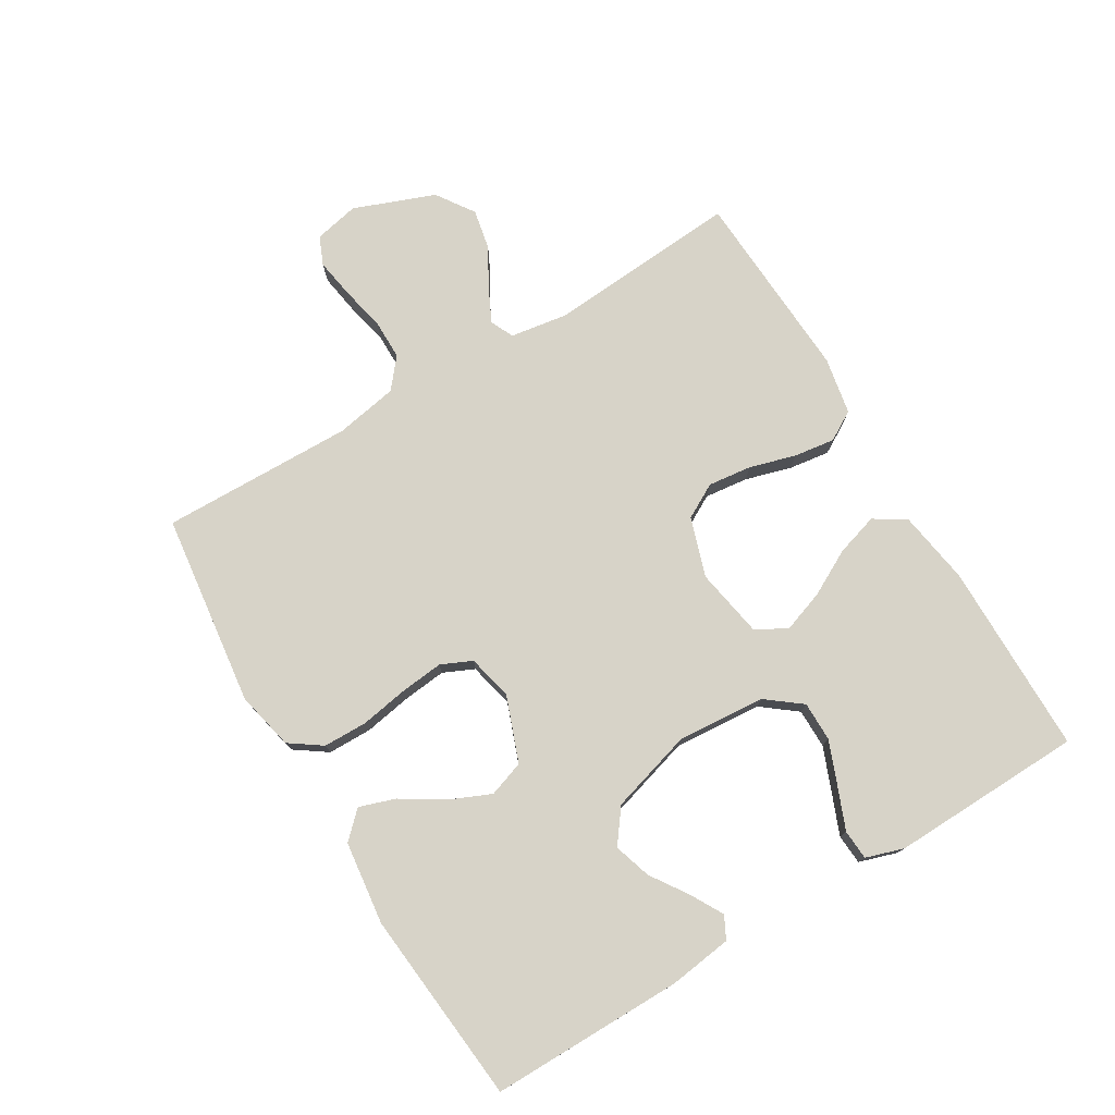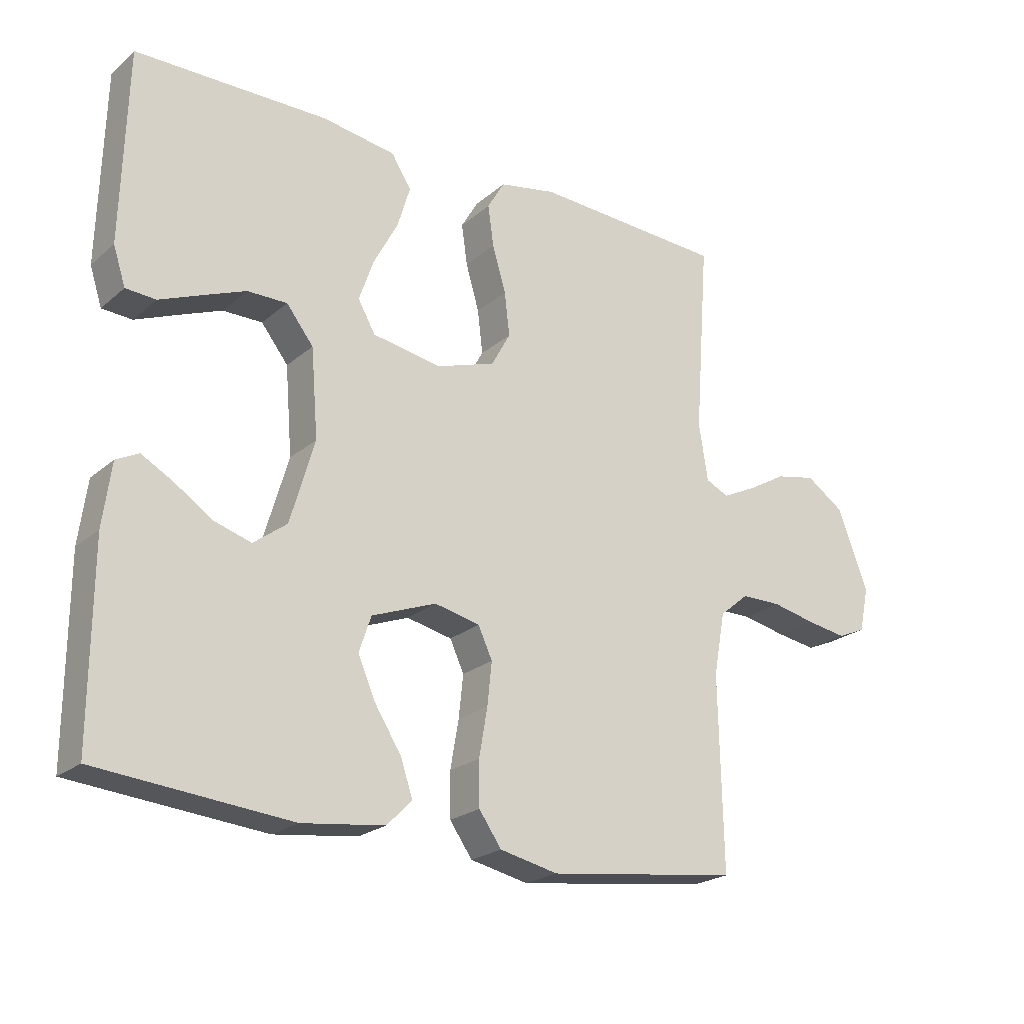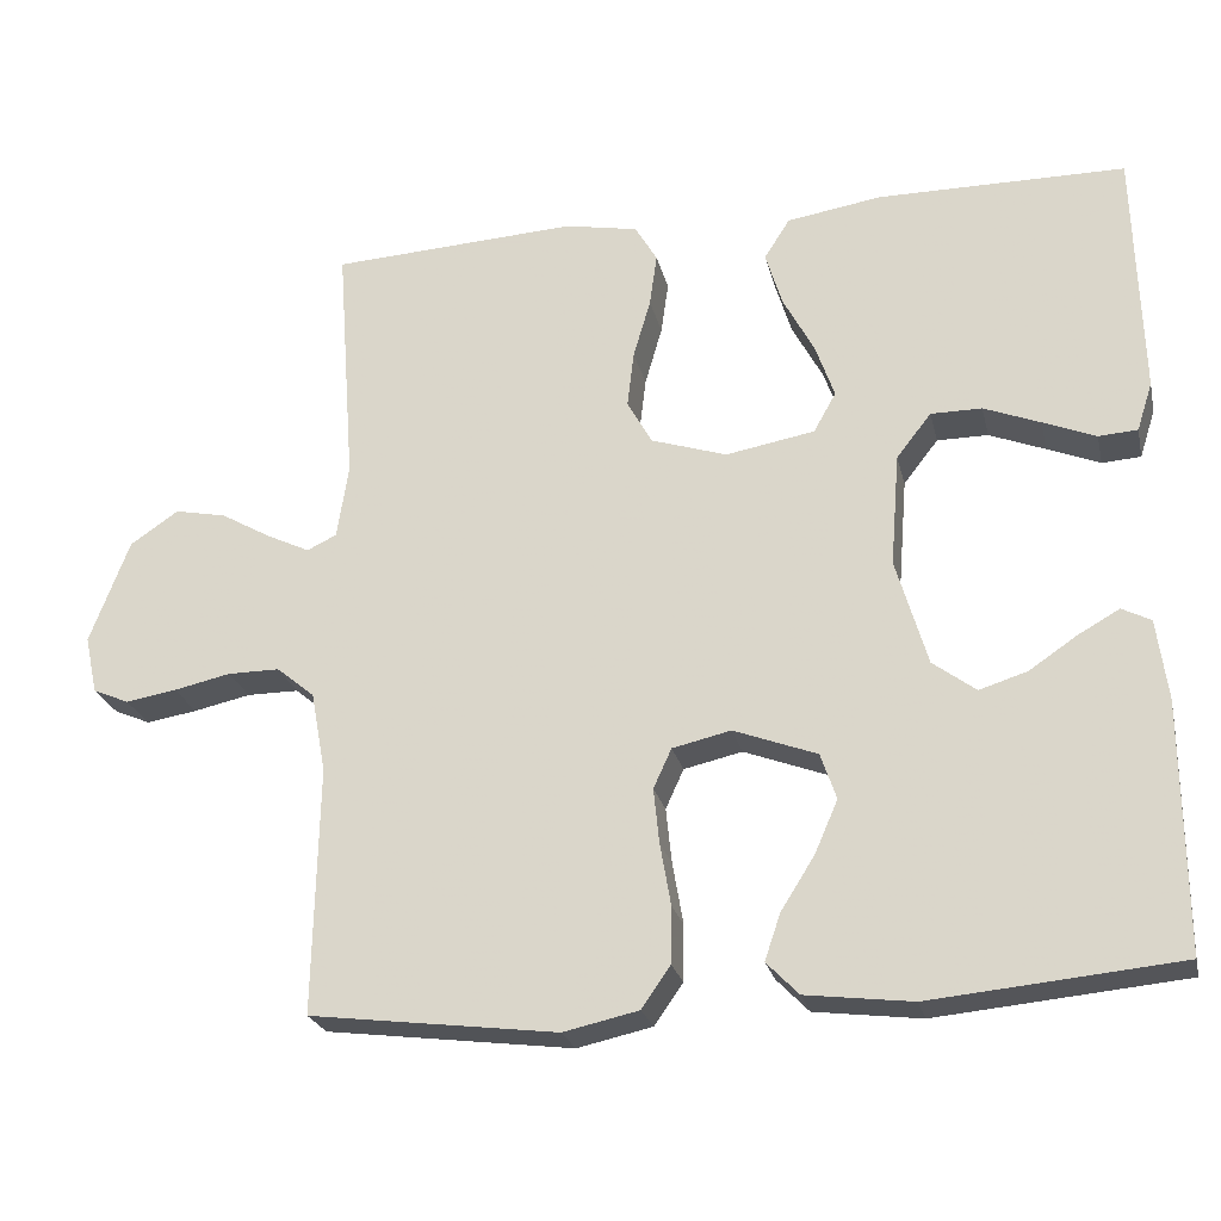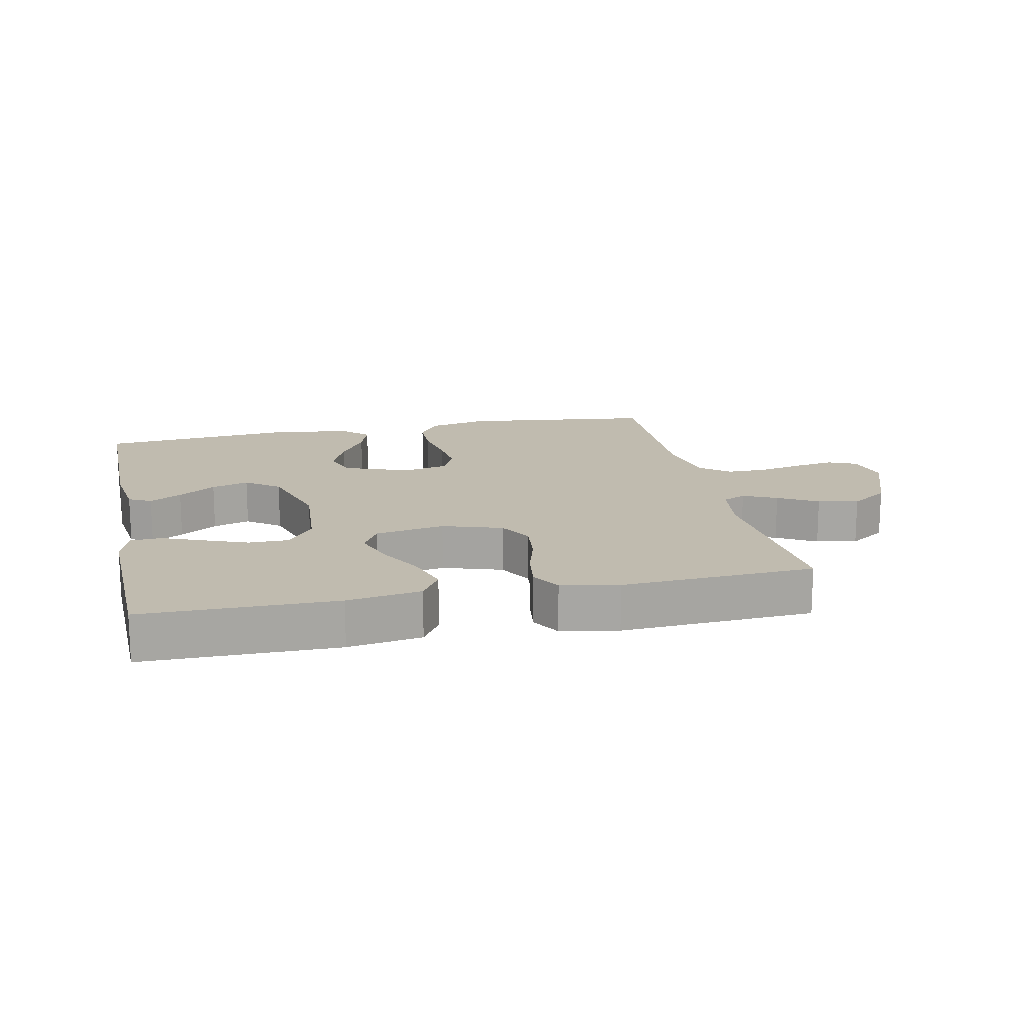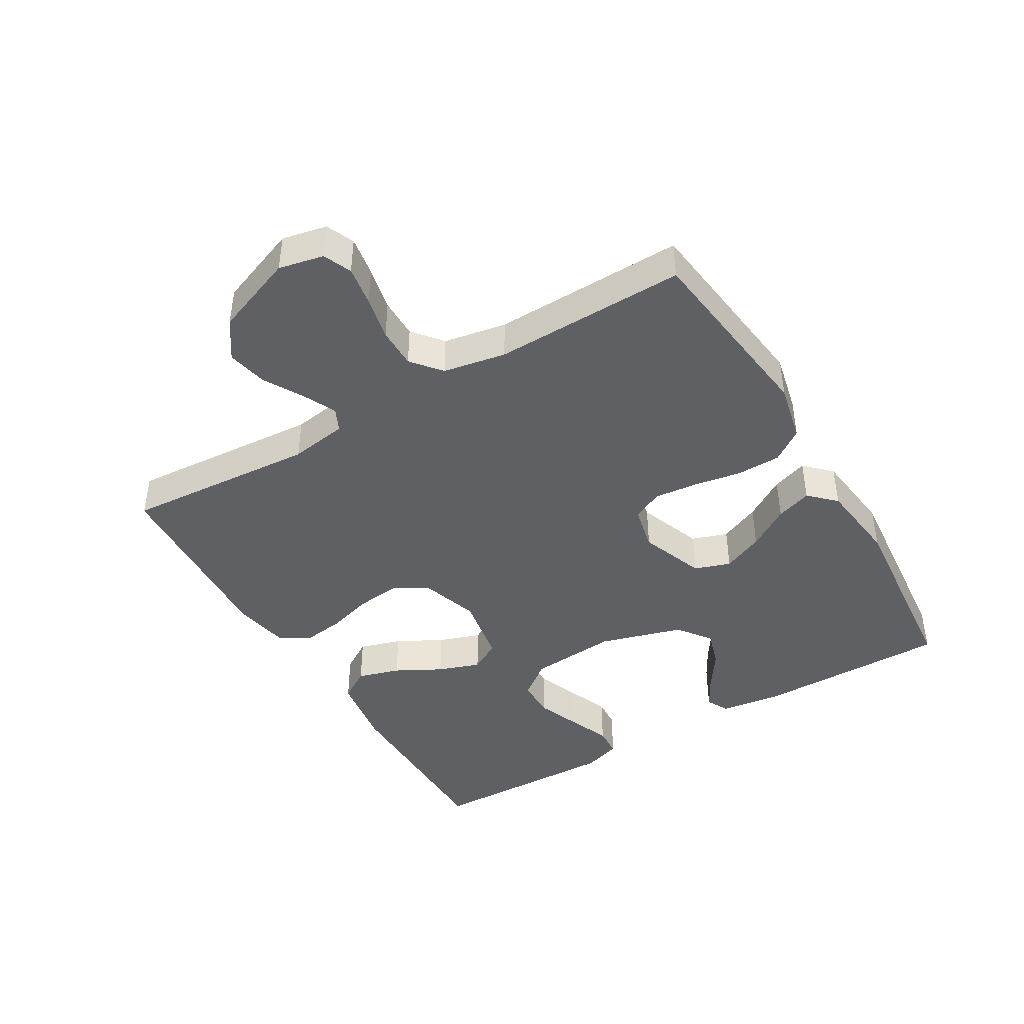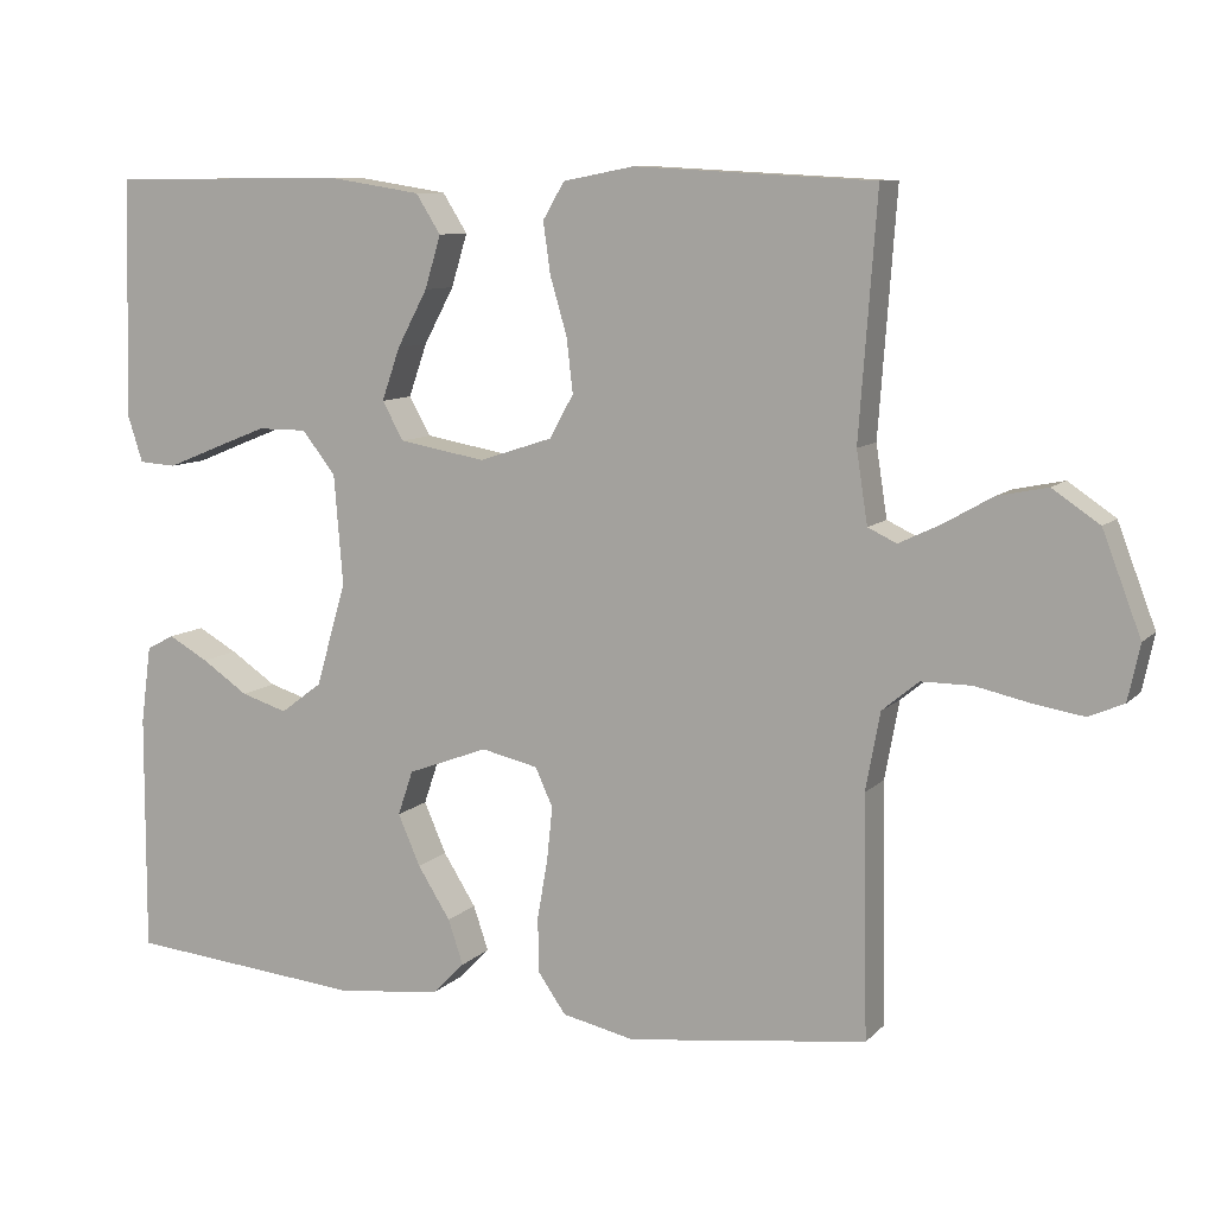
<metadata>
{"format":"obj","ext":"obj","renderer":"f3d","projection":"perspective","resolution":1024,"background":"white","views":[{"elev":76.5,"azim":-121.0,"up":"+Y"},{"elev":-22.3,"azim":-35.1,"up":"+Z"},{"elev":-24.1,"azim":-167.1,"up":"+Z"},{"elev":16.0,"azim":-12.1,"up":"+Y"},{"elev":-43.4,"azim":120.6,"up":"+Y"},{"elev":9.3,"azim":24.2,"up":"+Z"}]}
</metadata>
<code>
v 0.5 0.07 -0.5
v 0.2 0.07 -0.538
v 0.109 0.07 -0.518
v 0.074 0.07 -0.468
v 0.073 0.07 -0.399
v 0.086 0.07 -0.324
v 0.093 0.07 -0.257
v 0.071 0.07 -0.209
v 0 0.07 -0.193
v -0.101 0.07 -0.231
v -0.12 0.07 -0.287
v -0.092 0.07 -0.351
v -0.051 0.07 -0.416
v -0.032 0.07 -0.472
v -0.071 0.07 -0.512
v -0.2 0.07 -0.528
v -0.5 0.07 -0.5
v -0.499 0.07 -0.2
v -0.486 0.07 -0.102
v -0.451 0.07 -0.084
v -0.401 0.07 -0.112
v -0.343 0.07 -0.151
v -0.285 0.07 -0.169
v -0.233 0.07 -0.13
v -0.195 0.07 0
v -0.206 0.07 0.137
v -0.248 0.07 0.191
v -0.31 0.07 0.191
v -0.378 0.07 0.164
v -0.442 0.07 0.138
v -0.489 0.07 0.141
v -0.508 0.07 0.2
v -0.5 0.07 0.5
v -0.2 0.07 0.502
v -0.085 0.07 0.484
v -0.054 0.07 0.435
v -0.074 0.07 0.369
v -0.112 0.07 0.298
v -0.135 0.07 0.232
v -0.108 0.07 0.184
v 0 0.07 0.165
v 0.092 0.07 0.195
v 0.122 0.07 0.249
v 0.114 0.07 0.317
v 0.093 0.07 0.389
v 0.084 0.07 0.453
v 0.111 0.07 0.499
v 0.2 0.07 0.516
v 0.5 0.07 0.5
v 0.478 0.07 0.2
v 0.492 0.07 0.11
v 0.528 0.07 0.093
v 0.58 0.07 0.118
v 0.641 0.07 0.153
v 0.704 0.07 0.166
v 0.763 0.07 0.126
v 0.811 0.07 0
v 0.796 0.07 -0.07
v 0.752 0.07 -0.089
v 0.69 0.07 -0.079
v 0.621 0.07 -0.064
v 0.558 0.07 -0.064
v 0.512 0.07 -0.102
v 0.494 0.07 -0.2
v 0.5 0 -0.5
v 0.2 0 -0.538
v 0.109 0 -0.518
v 0.074 0 -0.468
v 0.073 0 -0.399
v 0.086 0 -0.324
v 0.093 0 -0.257
v 0.071 0 -0.209
v 0 0 -0.193
v -0.101 0 -0.231
v -0.12 0 -0.287
v -0.092 0 -0.351
v -0.051 0 -0.416
v -0.032 0 -0.472
v -0.071 0 -0.512
v -0.2 0 -0.528
v -0.5 0 -0.5
v -0.499 0 -0.2
v -0.486 0 -0.102
v -0.451 0 -0.084
v -0.401 0 -0.112
v -0.343 0 -0.151
v -0.285 0 -0.169
v -0.233 0 -0.13
v -0.195 0 0
v -0.206 0 0.137
v -0.248 0 0.191
v -0.31 0 0.191
v -0.378 0 0.164
v -0.442 0 0.138
v -0.489 0 0.141
v -0.508 0 0.2
v -0.5 0 0.5
v -0.2 0 0.502
v -0.085 0 0.484
v -0.054 0 0.435
v -0.074 0 0.369
v -0.112 0 0.298
v -0.135 0 0.232
v -0.108 0 0.184
v 0 0 0.165
v 0.092 0 0.195
v 0.122 0 0.249
v 0.114 0 0.317
v 0.093 0 0.389
v 0.084 0 0.453
v 0.111 0 0.499
v 0.2 0 0.516
v 0.5 0 0.5
v 0.478 0 0.2
v 0.492 0 0.11
v 0.528 0 0.093
v 0.58 0 0.118
v 0.641 0 0.153
v 0.704 0 0.166
v 0.763 0 0.126
v 0.811 0 0
v 0.796 0 -0.07
v 0.752 0 -0.089
v 0.69 0 -0.079
v 0.621 0 -0.064
v 0.558 0 -0.064
v 0.512 0 -0.102
v 0.494 0 -0.2
f 58 59 60 61
f 56 57 58 61
f 56 61 62
f 53 54 55 56
f 52 53 56 62
f 51 52 62 63
f 47 48 49 50
f 44 45 46 47
f 43 44 47 50
f 42 43 50 51
f 35 36 37 38
f 35 38 39
f 34 35 39
f 33 34 39
f 29 30 31 32
f 28 29 32 33
f 27 28 33 39
f 19 20 21 22
f 17 18 19 22
f 17 22 23
f 16 17 23 24
f 12 13 14 15
f 11 12 15 16
f 3 4 5 6
f 3 6 7
f 64 1 2 3
f 64 3 7
f 63 64 7 8
f 41 42 51 63
f 40 41 63 8
f 26 27 39 40
f 25 26 40 8
f 11 16 24 25
f 10 11 25
f 9 10 25
f 8 9 25
f 125 124 123 122
f 125 122 121 120
f 126 125 120
f 120 119 118 117
f 126 120 117 116
f 127 126 116 115
f 114 113 112 111
f 111 110 109 108
f 114 111 108 107
f 115 114 107 106
f 102 101 100 99
f 103 102 99
f 103 99 98
f 103 98 97
f 96 95 94 93
f 97 96 93 92
f 103 97 92 91
f 86 85 84 83
f 86 83 82 81
f 87 86 81
f 88 87 81 80
f 79 78 77 76
f 80 79 76 75
f 70 69 68 67
f 71 70 67
f 67 66 65 128
f 71 67 128
f 72 71 128 127
f 127 115 106 105
f 72 127 105 104
f 104 103 91 90
f 72 104 90 89
f 89 88 80 75
f 89 75 74
f 89 74 73
f 89 73 72
f 1 65 66 2
f 2 66 67 3
f 3 67 68 4
f 4 68 69 5
f 5 69 70 6
f 6 70 71 7
f 7 71 72 8
f 8 72 73 9
f 9 73 74 10
f 10 74 75 11
f 11 75 76 12
f 12 76 77 13
f 13 77 78 14
f 14 78 79 15
f 15 79 80 16
f 16 80 81 17
f 17 81 82 18
f 18 82 83 19
f 19 83 84 20
f 20 84 85 21
f 21 85 86 22
f 22 86 87 23
f 23 87 88 24
f 24 88 89 25
f 25 89 90 26
f 26 90 91 27
f 27 91 92 28
f 28 92 93 29
f 29 93 94 30
f 30 94 95 31
f 31 95 96 32
f 32 96 97 33
f 33 97 98 34
f 34 98 99 35
f 35 99 100 36
f 36 100 101 37
f 37 101 102 38
f 38 102 103 39
f 39 103 104 40
f 40 104 105 41
f 41 105 106 42
f 42 106 107 43
f 43 107 108 44
f 44 108 109 45
f 45 109 110 46
f 46 110 111 47
f 47 111 112 48
f 48 112 113 49
f 49 113 114 50
f 50 114 115 51
f 51 115 116 52
f 52 116 117 53
f 53 117 118 54
f 54 118 119 55
f 55 119 120 56
f 56 120 121 57
f 57 121 122 58
f 58 122 123 59
f 59 123 124 60
f 60 124 125 61
f 61 125 126 62
f 62 126 127 63
f 63 127 128 64
f 64 128 65 1

</code>
